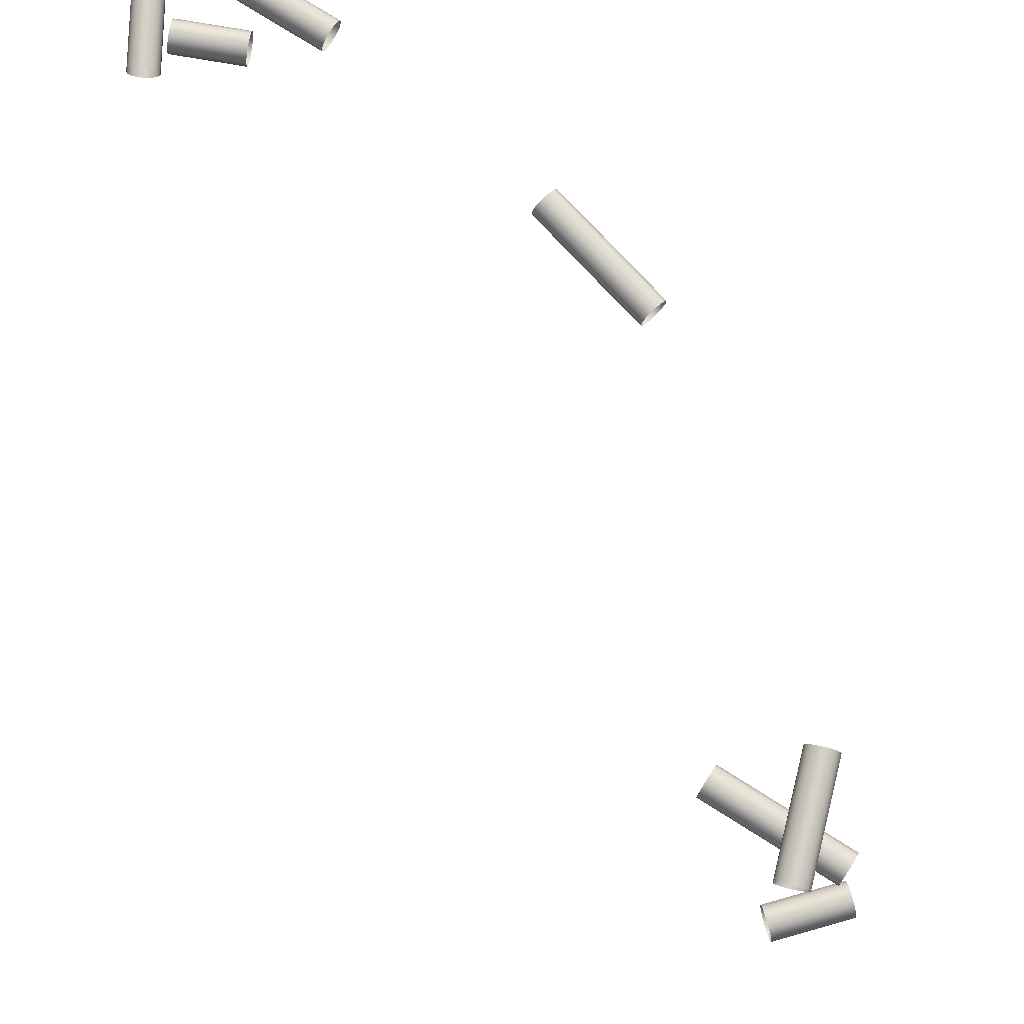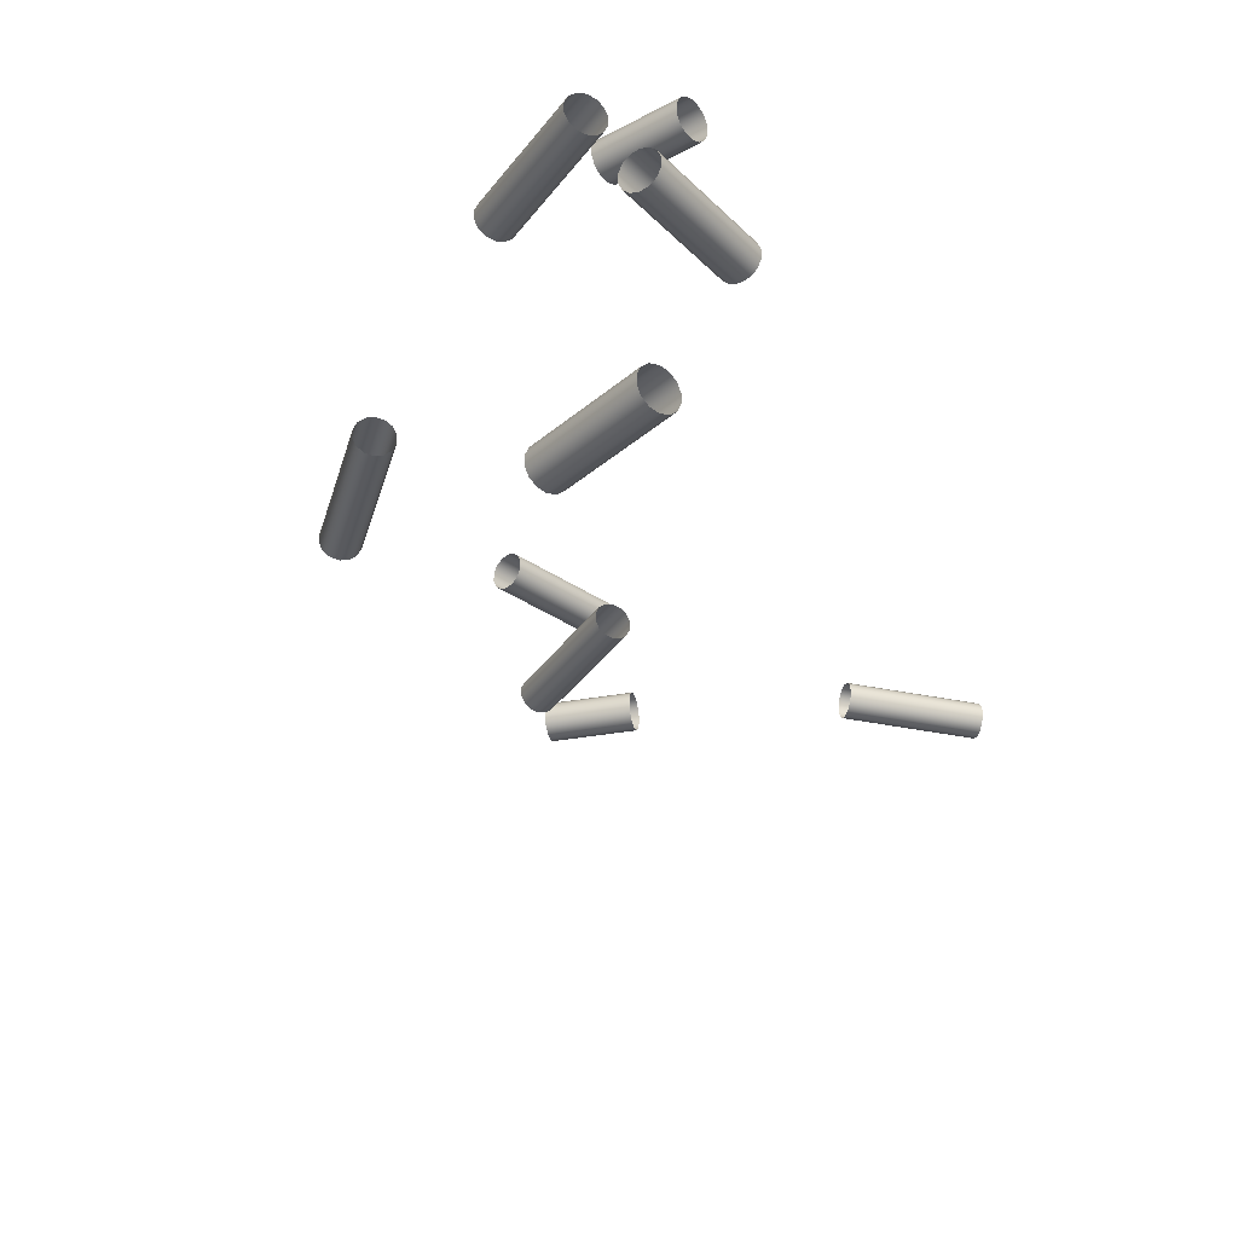
<metadata>
{"format":"obj","ext":"obj","renderer":"f3d","projection":"perspective","resolution":1024,"background":"white","views":[{"elev":79.4,"azim":160.0,"up":"+Z"},{"elev":-30.6,"azim":10.8,"up":"+Z"}]}
</metadata>
<code>
o Inputs_of_2245_-_BAGR.
v 0.3463 -1.124 -4.61
v 0.3475 -1.122 -4.608
v 0.3482 -1.121 -4.606
v 0.3482 -1.121 -4.602
v 0.3475 -1.122 -4.6
v 0.3463 -1.124 -4.598
v 0.3448 -1.127 -4.597
v 0.3433 -1.13 -4.598
v 0.3421 -1.132 -4.6
v 0.3414 -1.133 -4.602
v 0.3414 -1.133 -4.606
v 0.3421 -1.132 -4.608
v 0.3433 -1.13 -4.61
v 0.3448 -1.127 -4.611
v 0.3735 -1.14 -4.61
v 0.3747 -1.138 -4.608
v 0.3754 -1.137 -4.606
v 0.3754 -1.137 -4.602
v 0.3747 -1.138 -4.6
v 0.3735 -1.14 -4.598
v 0.372 -1.143 -4.597
v 0.3705 -1.145 -4.598
v 0.3693 -1.147 -4.6
v 0.3686 -1.148 -4.602
v 0.3686 -1.148 -4.606
v 0.3693 -1.147 -4.608
v 0.3705 -1.145 -4.61
v 0.372 -1.143 -4.611
v 0.3499 -1.219 -4.773
v 0.3515 -1.217 -4.771
v 0.3524 -1.216 -4.769
v 0.3524 -1.216 -4.765
v 0.3515 -1.217 -4.763
v 0.3499 -1.219 -4.761
v 0.3478 -1.221 -4.76
v 0.3458 -1.223 -4.761
v 0.3442 -1.225 -4.763
v 0.3433 -1.226 -4.765
v 0.3433 -1.226 -4.769
v 0.3442 -1.225 -4.771
v 0.3458 -1.223 -4.773
v 0.3478 -1.221 -4.774
v 0.3838 -1.249 -4.773
v 0.3854 -1.247 -4.771
v 0.3863 -1.246 -4.769
v 0.3863 -1.246 -4.765
v 0.3854 -1.247 -4.763
v 0.3838 -1.249 -4.761
v 0.3817 -1.251 -4.76
v 0.3797 -1.254 -4.761
v 0.3781 -1.255 -4.763
v 0.3772 -1.256 -4.765
v 0.3772 -1.256 -4.769
v 0.3781 -1.255 -4.771
v 0.3797 -1.254 -4.773
v 0.3817 -1.251 -4.774
v 0.2398 -0.7868 -4.533
v 0.2378 -0.7854 -4.531
v 0.2367 -0.7847 -4.529
v 0.2367 -0.7847 -4.525
v 0.2378 -0.7854 -4.523
v 0.2398 -0.7868 -4.521
v 0.2424 -0.7884 -4.52
v 0.2449 -0.7901 -4.521
v 0.2469 -0.7914 -4.523
v 0.2481 -0.7922 -4.525
v 0.2481 -0.7922 -4.529
v 0.2469 -0.7914 -4.531
v 0.2449 -0.7901 -4.533
v 0.2424 -0.7884 -4.534
v 0.2675 -0.7448 -4.533
v 0.2654 -0.7434 -4.531
v 0.2643 -0.7427 -4.529
v 0.2643 -0.7427 -4.525
v 0.2654 -0.7434 -4.523
v 0.2675 -0.7448 -4.521
v 0.27 -0.7464 -4.52
v 0.2725 -0.7481 -4.521
v 0.2746 -0.7495 -4.523
v 0.2757 -0.7502 -4.525
v 0.2757 -0.7502 -4.529
v 0.2746 -0.7495 -4.531
v 0.2725 -0.7481 -4.533
v 0.27 -0.7464 -4.534
v 0.2338 -0.9783 -4.635
v 0.236 -0.9773 -4.633
v 0.2373 -0.9768 -4.63
v 0.2373 -0.9768 -4.627
v 0.236 -0.9773 -4.624
v 0.2338 -0.9783 -4.622
v 0.231 -0.9795 -4.622
v 0.2282 -0.9807 -4.622
v 0.226 -0.9817 -4.624
v 0.2247 -0.9822 -4.627
v 0.2247 -0.9822 -4.63
v 0.226 -0.9817 -4.633
v 0.2282 -0.9807 -4.635
v 0.231 -0.9795 -4.636
v 0.2585 -1.035 -4.635
v 0.2607 -1.034 -4.633
v 0.2619 -1.034 -4.63
v 0.2619 -1.034 -4.627
v 0.2607 -1.034 -4.624
v 0.2585 -1.035 -4.622
v 0.2557 -1.036 -4.622
v 0.2529 -1.038 -4.622
v 0.2506 -1.039 -4.624
v 0.2494 -1.039 -4.627
v 0.2494 -1.039 -4.63
v 0.2506 -1.039 -4.633
v 0.2529 -1.038 -4.635
v 0.2557 -1.036 -4.636
v 0.3643 -1.196 -4.667
v 0.362 -1.195 -4.665
v 0.3608 -1.195 -4.662
v 0.3608 -1.195 -4.659
v 0.362 -1.195 -4.656
v 0.3643 -1.196 -4.654
v 0.3671 -1.197 -4.654
v 0.3699 -1.198 -4.654
v 0.3722 -1.199 -4.656
v 0.3734 -1.2 -4.659
v 0.3734 -1.2 -4.662
v 0.3722 -1.199 -4.665
v 0.3699 -1.198 -4.667
v 0.3671 -1.197 -4.668
v 0.3834 -1.15 -4.667
v 0.3812 -1.149 -4.665
v 0.3799 -1.148 -4.662
v 0.3799 -1.148 -4.659
v 0.3812 -1.149 -4.656
v 0.3834 -1.15 -4.654
v 0.3862 -1.151 -4.654
v 0.3891 -1.152 -4.654
v 0.3913 -1.153 -4.656
v 0.3926 -1.153 -4.659
v 0.3926 -1.153 -4.662
v 0.3913 -1.153 -4.665
v 0.3891 -1.152 -4.667
v 0.3862 -1.151 -4.668
v 0.3413 -0.6233 -4.507
v 0.3401 -0.6212 -4.505
v 0.3395 -0.62 -4.503
v 0.3395 -0.62 -4.499
v 0.3401 -0.6212 -4.497
v 0.3413 -0.6233 -4.495
v 0.3427 -0.626 -4.494
v 0.3441 -0.6287 -4.495
v 0.3453 -0.6309 -4.497
v 0.3459 -0.632 -4.499
v 0.3459 -0.632 -4.503
v 0.3453 -0.6309 -4.505
v 0.3441 -0.6287 -4.507
v 0.3427 -0.626 -4.508
v 0.39 -0.5973 -4.507
v 0.3888 -0.5952 -4.505
v 0.3882 -0.594 -4.503
v 0.3882 -0.594 -4.499
v 0.3888 -0.5952 -4.497
v 0.39 -0.5973 -4.495
v 0.3914 -0.6 -4.494
v 0.3928 -0.6027 -4.495
v 0.394 -0.6048 -4.497
v 0.3946 -0.606 -4.499
v 0.3946 -0.606 -4.503
v 0.394 -0.6048 -4.505
v 0.3928 -0.6027 -4.507
v 0.3914 -0.6 -4.508
v 0.2479 -0.7451 -4.562
v 0.2498 -0.7436 -4.56
v 0.2509 -0.7428 -4.558
v 0.2509 -0.7428 -4.554
v 0.2498 -0.7436 -4.552
v 0.2479 -0.7451 -4.55
v 0.2455 -0.747 -4.549
v 0.2431 -0.7489 -4.55
v 0.2412 -0.7504 -4.552
v 0.2401 -0.7512 -4.554
v 0.2401 -0.7512 -4.558
v 0.2412 -0.7504 -4.56
v 0.2431 -0.7489 -4.562
v 0.2455 -0.747 -4.563
v 0.2849 -0.7926 -4.562
v 0.2868 -0.7911 -4.56
v 0.2879 -0.7903 -4.558
v 0.2879 -0.7903 -4.554
v 0.2868 -0.7911 -4.552
v 0.2849 -0.7926 -4.55
v 0.2825 -0.7944 -4.549
v 0.2801 -0.7963 -4.55
v 0.2782 -0.7978 -4.552
v 0.2771 -0.7986 -4.554
v 0.2771 -0.7986 -4.558
v 0.2782 -0.7978 -4.56
v 0.2801 -0.7963 -4.562
v 0.2825 -0.7944 -4.563
v 0.2482 -0.734 -4.568
v 0.2484 -0.7315 -4.566
v 0.2485 -0.7302 -4.564
v 0.2485 -0.7302 -4.56
v 0.2484 -0.7315 -4.558
v 0.2482 -0.734 -4.556
v 0.248 -0.737 -4.555
v 0.2478 -0.74 -4.556
v 0.2476 -0.7425 -4.558
v 0.2475 -0.7438 -4.56
v 0.2475 -0.7438 -4.564
v 0.2476 -0.7425 -4.566
v 0.2478 -0.74 -4.568
v 0.248 -0.737 -4.569
v 0.2801 -0.7363 -4.568
v 0.2803 -0.7339 -4.566
v 0.2804 -0.7325 -4.564
v 0.2804 -0.7325 -4.56
v 0.2803 -0.7339 -4.558
v 0.2801 -0.7363 -4.556
v 0.2799 -0.7393 -4.555
v 0.2797 -0.7424 -4.556
v 0.2795 -0.7448 -4.558
v 0.2794 -0.7462 -4.56
v 0.2794 -0.7462 -4.564
v 0.2795 -0.7448 -4.566
v 0.2797 -0.7424 -4.568
v 0.2799 -0.7393 -4.569
v 0.3496 -1.169 -4.613
v 0.3515 -1.167 -4.615
v 0.3526 -1.166 -4.618
v 0.3526 -1.166 -4.621
v 0.3515 -1.167 -4.624
v 0.3496 -1.169 -4.626
v 0.3473 -1.171 -4.627
v 0.3449 -1.172 -4.626
v 0.343 -1.174 -4.624
v 0.3419 -1.175 -4.621
v 0.3419 -1.175 -4.618
v 0.343 -1.174 -4.615
v 0.3449 -1.172 -4.613
v 0.3473 -1.171 -4.612
v 0.3146 -1.124 -4.613
v 0.3165 -1.123 -4.615
v 0.3176 -1.122 -4.618
v 0.3176 -1.122 -4.621
v 0.3165 -1.123 -4.624
v 0.3146 -1.124 -4.626
v 0.3123 -1.126 -4.627
v 0.3099 -1.128 -4.626
v 0.308 -1.13 -4.624
v 0.3069 -1.13 -4.621
v 0.3069 -1.13 -4.618
v 0.308 -1.13 -4.615
v 0.3099 -1.128 -4.613
v 0.3123 -1.126 -4.612
f 1 15 28 14
f 2 16 15 1
f 3 17 16 2
f 4 18 17 3
f 5 19 18 4
f 6 20 19 5
f 7 21 20 6
f 8 22 21 7
f 9 23 22 8
f 10 24 23 9
f 11 25 24 10
f 12 26 25 11
f 13 27 26 12
f 14 28 27 13
f 29 43 56 42
f 30 44 43 29
f 31 45 44 30
f 32 46 45 31
f 33 47 46 32
f 34 48 47 33
f 35 49 48 34
f 36 50 49 35
f 37 51 50 36
f 38 52 51 37
f 39 53 52 38
f 40 54 53 39
f 41 55 54 40
f 42 56 55 41
f 57 71 84 70
f 58 72 71 57
f 59 73 72 58
f 60 74 73 59
f 61 75 74 60
f 62 76 75 61
f 63 77 76 62
f 64 78 77 63
f 65 79 78 64
f 66 80 79 65
f 67 81 80 66
f 68 82 81 67
f 69 83 82 68
f 70 84 83 69
f 85 99 112 98
f 86 100 99 85
f 87 101 100 86
f 88 102 101 87
f 89 103 102 88
f 90 104 103 89
f 91 105 104 90
f 92 106 105 91
f 93 107 106 92
f 94 108 107 93
f 95 109 108 94
f 96 110 109 95
f 97 111 110 96
f 98 112 111 97
f 113 127 140 126
f 114 128 127 113
f 115 129 128 114
f 116 130 129 115
f 117 131 130 116
f 118 132 131 117
f 119 133 132 118
f 120 134 133 119
f 121 135 134 120
f 122 136 135 121
f 123 137 136 122
f 124 138 137 123
f 125 139 138 124
f 126 140 139 125
f 141 155 168 154
f 142 156 155 141
f 143 157 156 142
f 144 158 157 143
f 145 159 158 144
f 146 160 159 145
f 147 161 160 146
f 148 162 161 147
f 149 163 162 148
f 150 164 163 149
f 151 165 164 150
f 152 166 165 151
f 153 167 166 152
f 154 168 167 153
f 169 183 196 182
f 170 184 183 169
f 171 185 184 170
f 172 186 185 171
f 173 187 186 172
f 174 188 187 173
f 175 189 188 174
f 176 190 189 175
f 177 191 190 176
f 178 192 191 177
f 179 193 192 178
f 180 194 193 179
f 181 195 194 180
f 182 196 195 181
f 197 211 224 210
f 198 212 211 197
f 199 213 212 198
f 200 214 213 199
f 201 215 214 200
f 202 216 215 201
f 203 217 216 202
f 204 218 217 203
f 205 219 218 204
f 206 220 219 205
f 207 221 220 206
f 208 222 221 207
f 209 223 222 208
f 210 224 223 209
f 225 239 252 238
f 226 240 239 225
f 227 241 240 226
f 228 242 241 227
f 229 243 242 228
f 230 244 243 229
f 231 245 244 230
f 232 246 245 231
f 233 247 246 232
f 234 248 247 233
f 235 249 248 234
f 236 250 249 235
f 237 251 250 236
f 238 252 251 237

</code>
